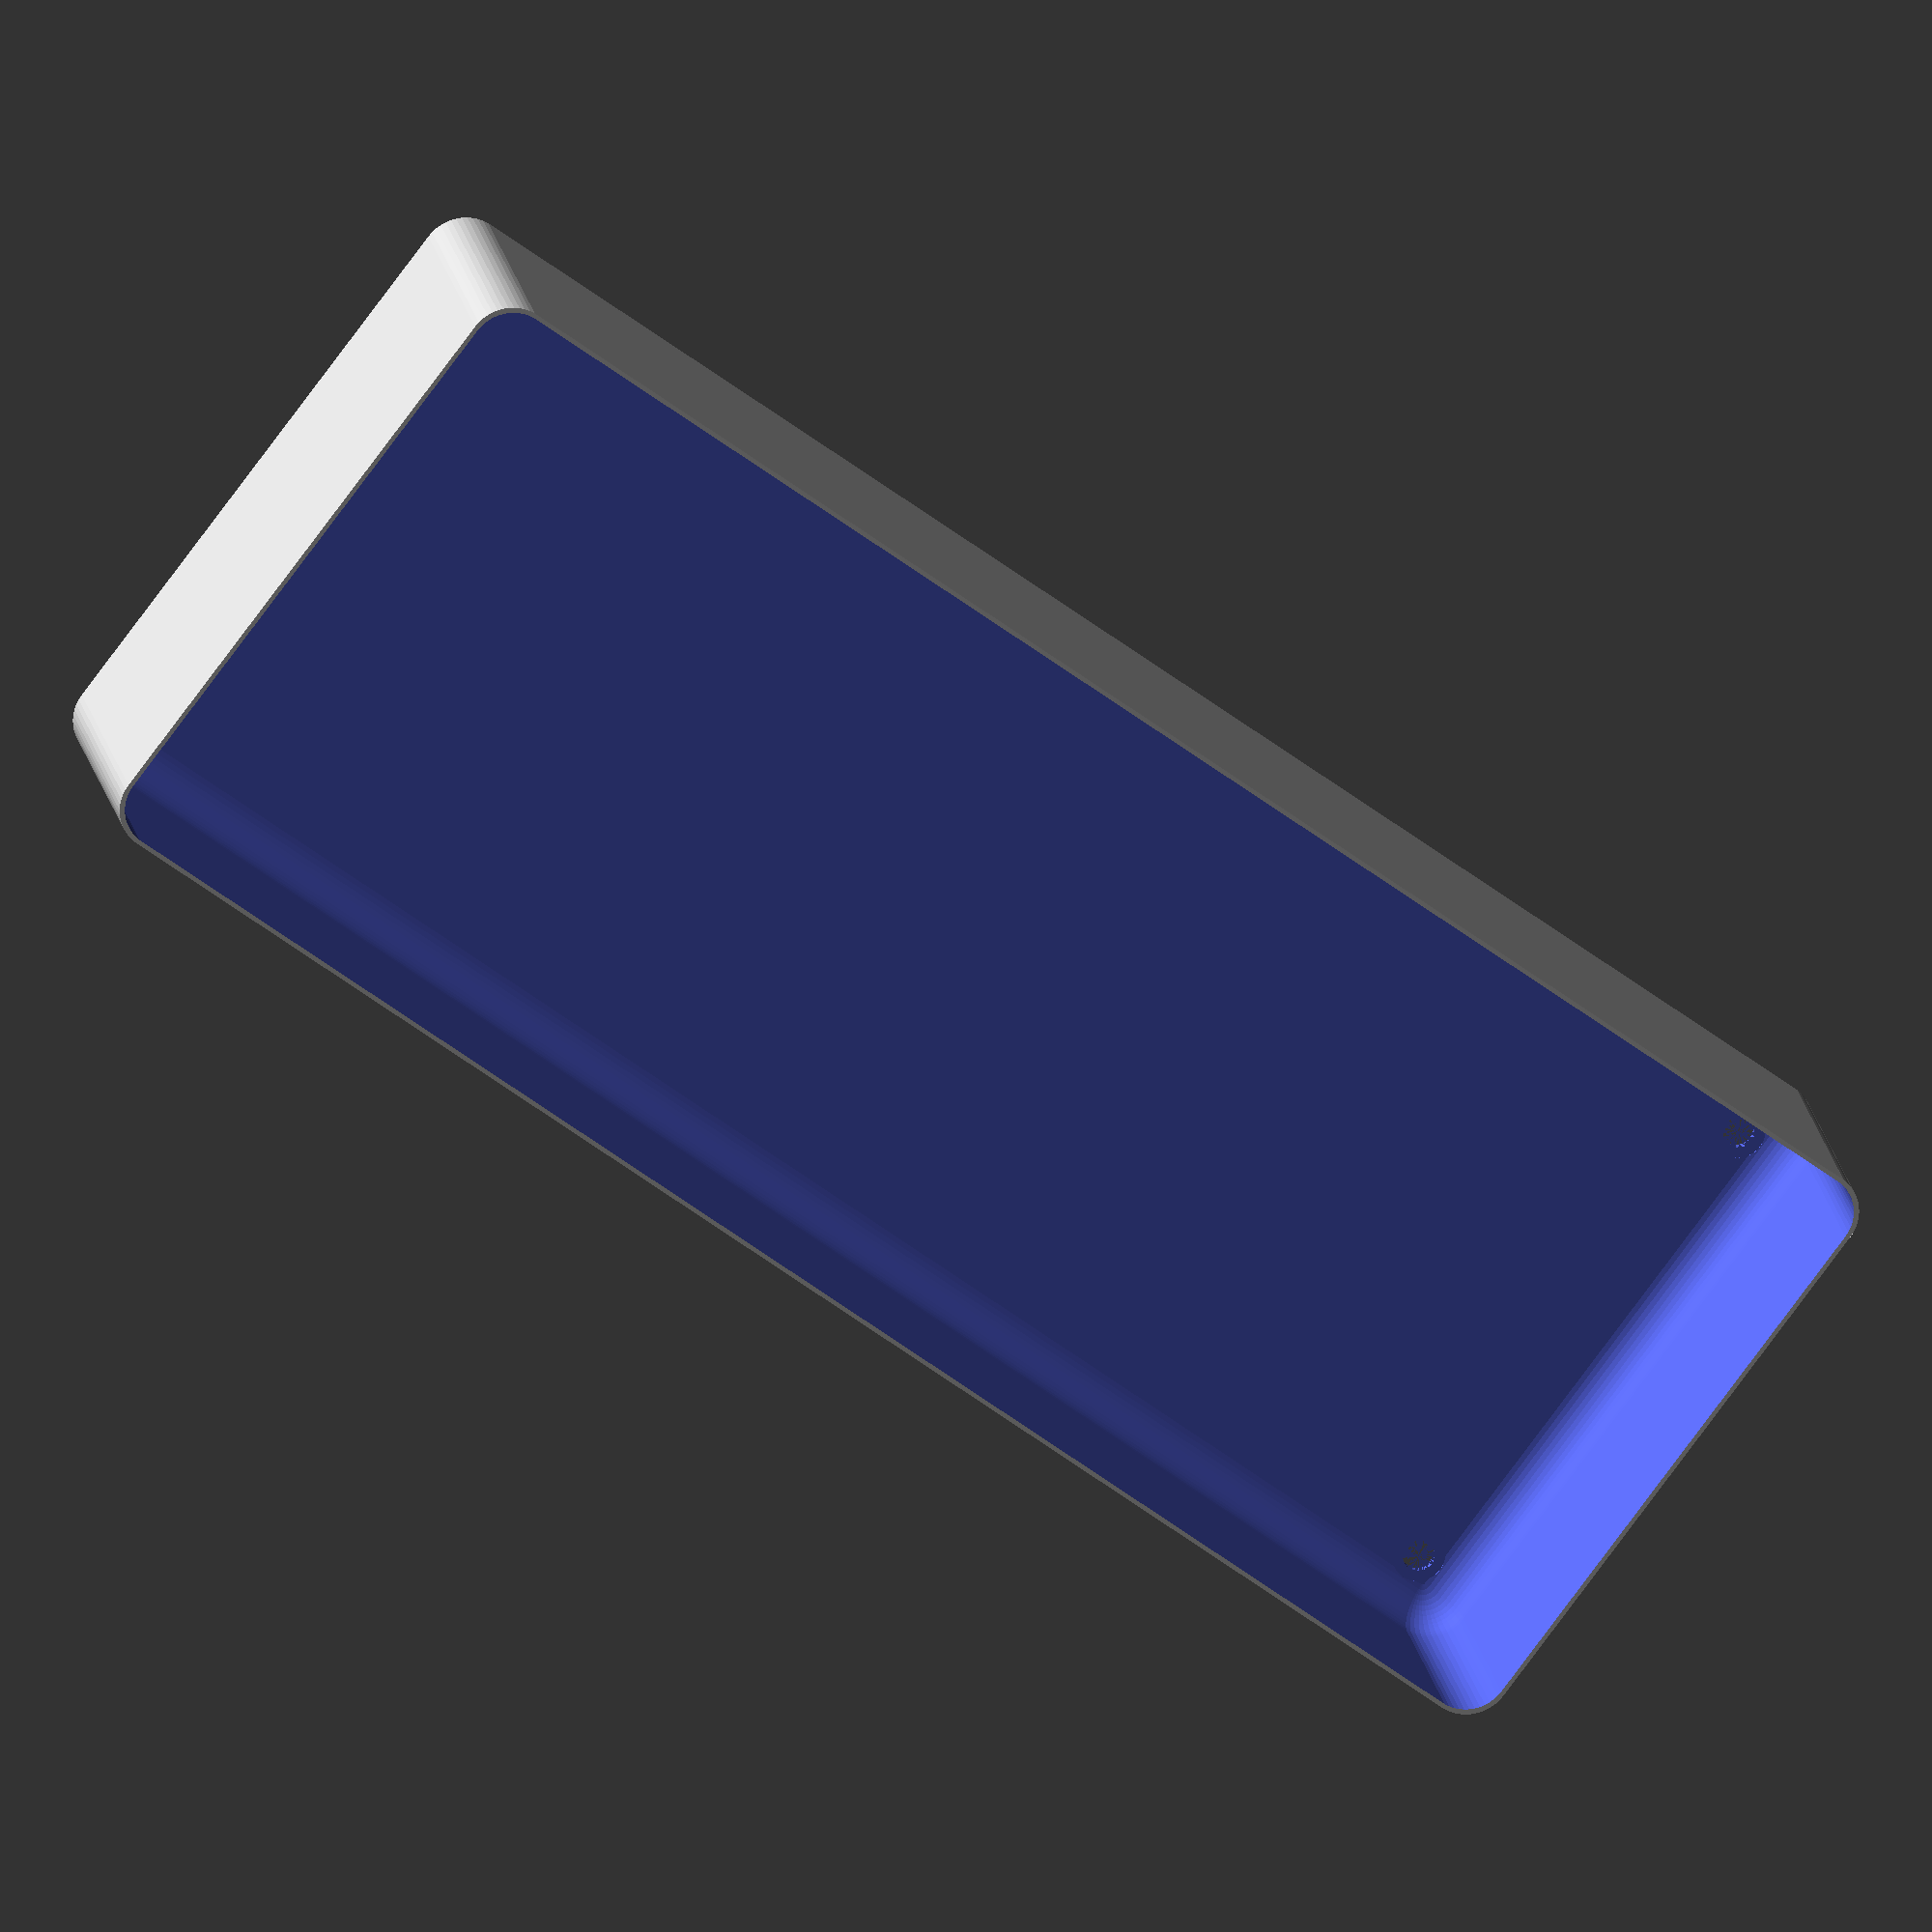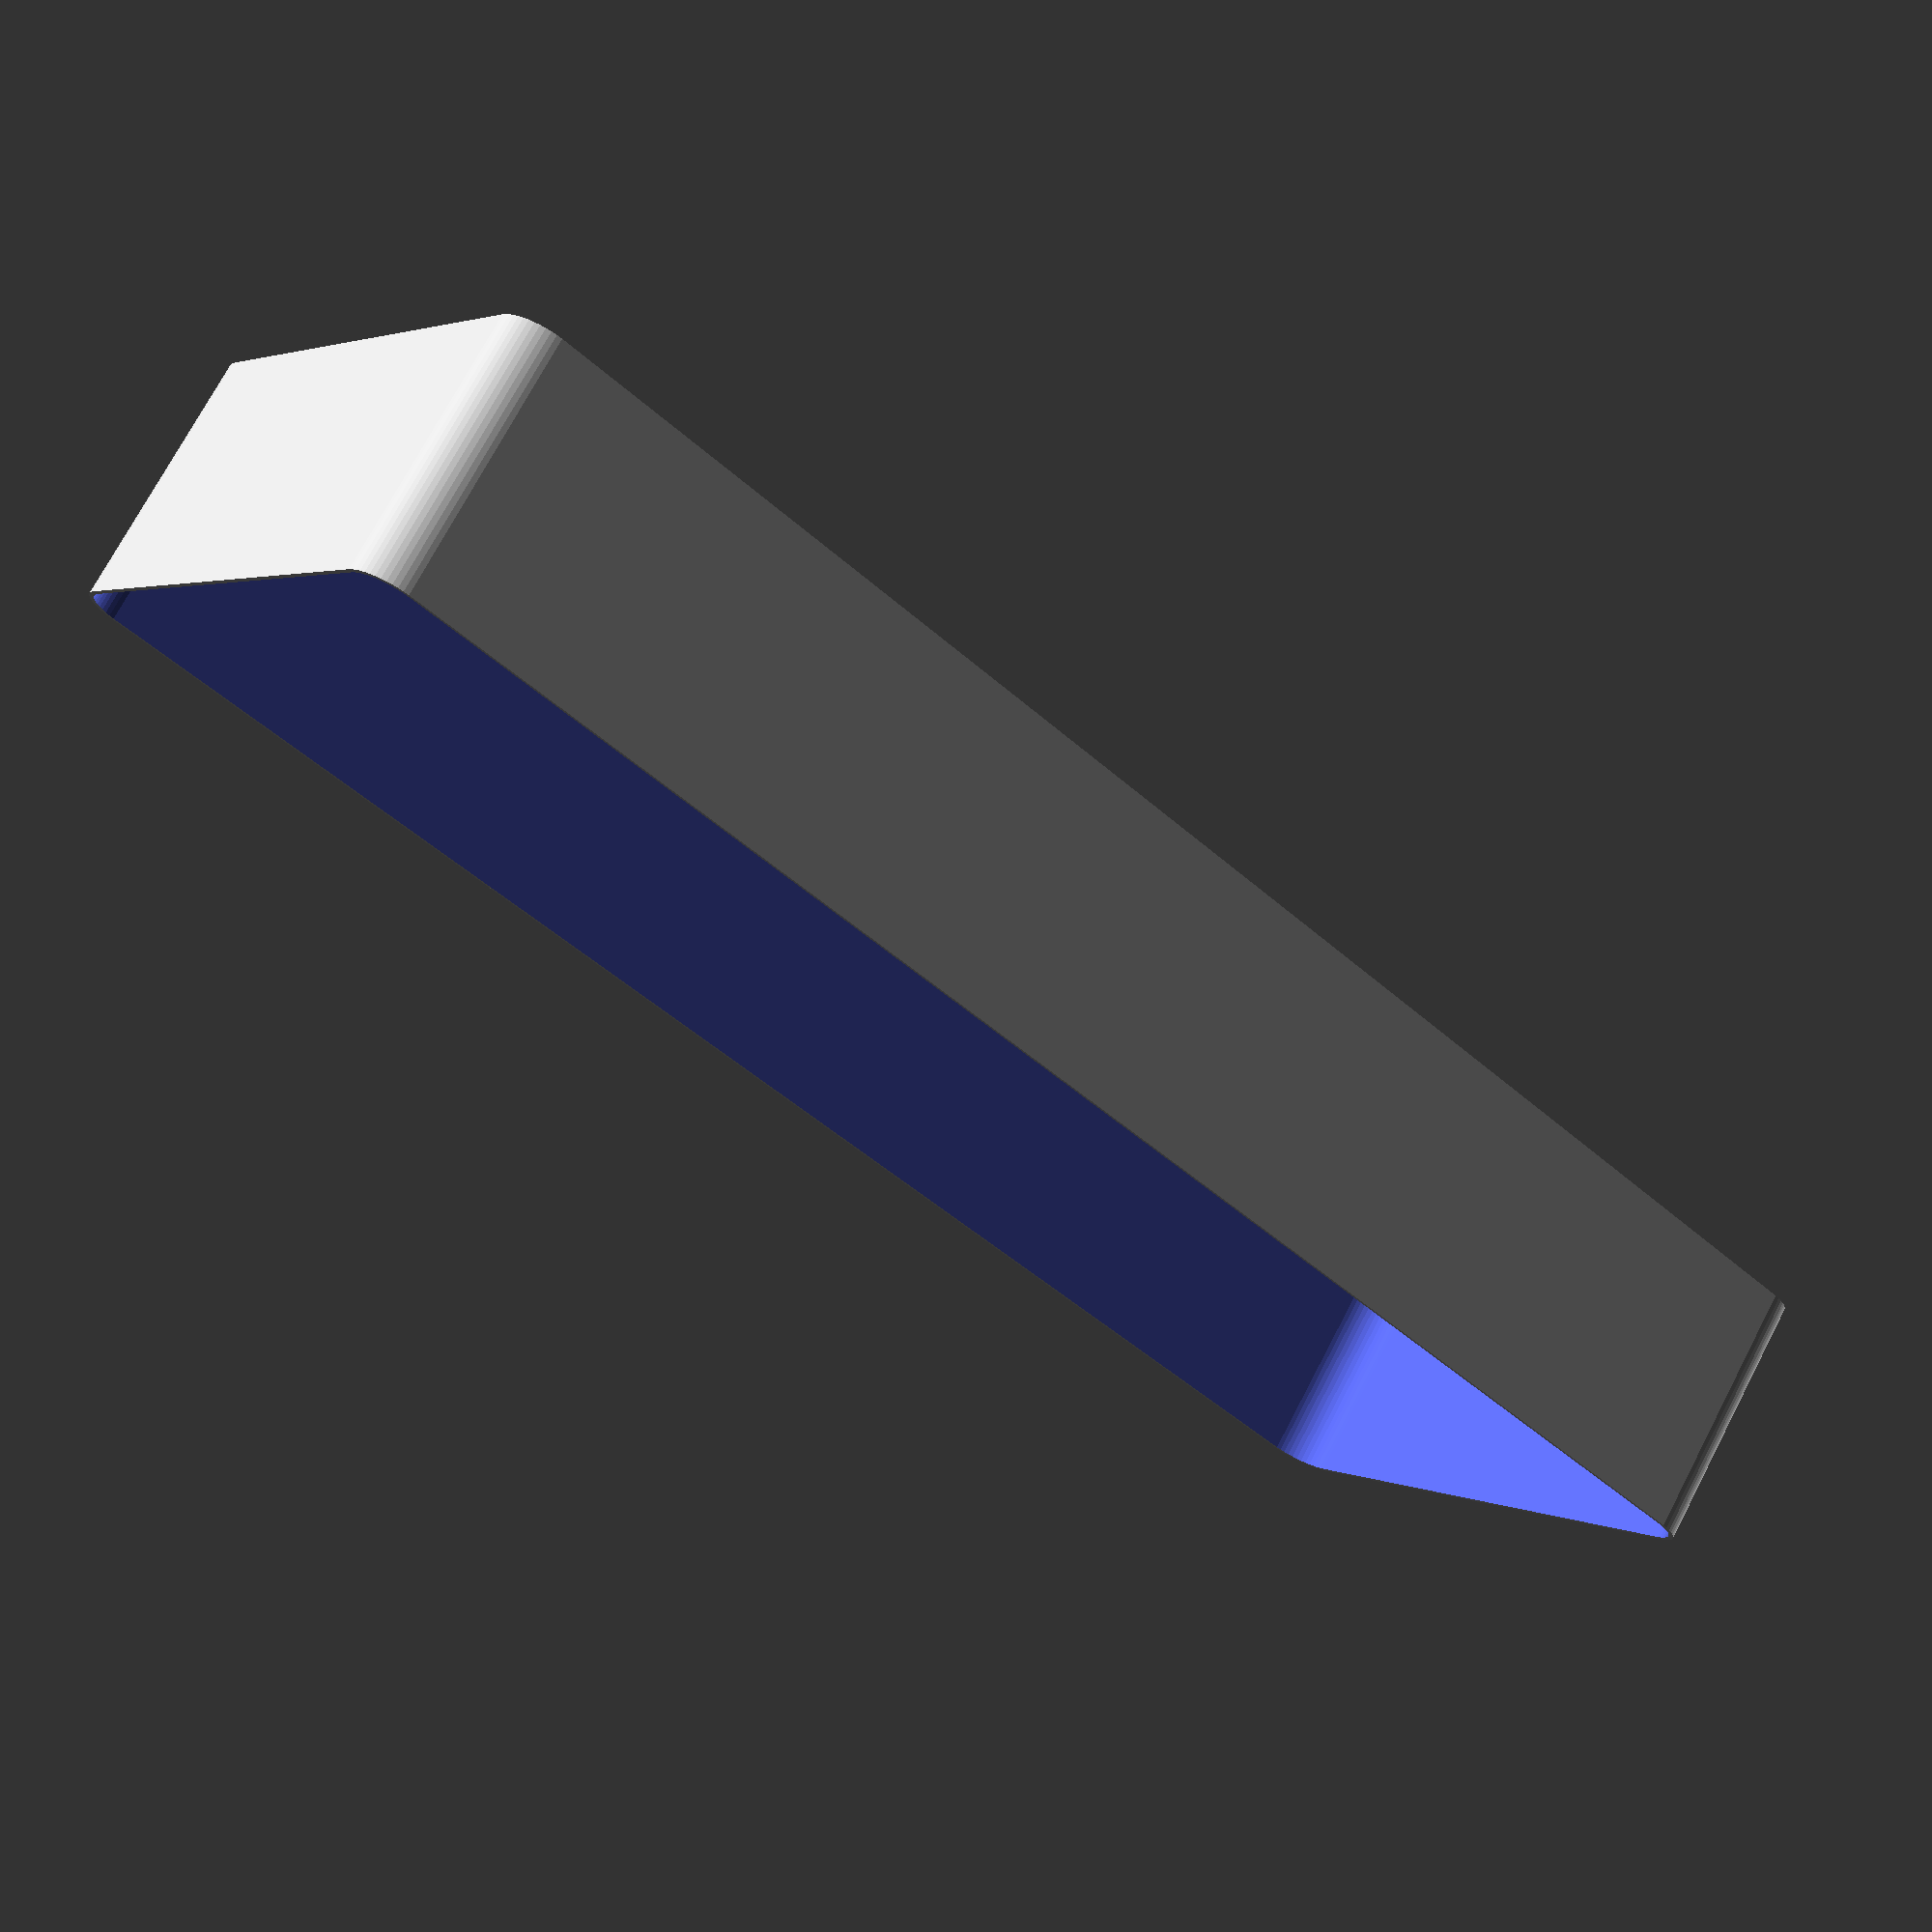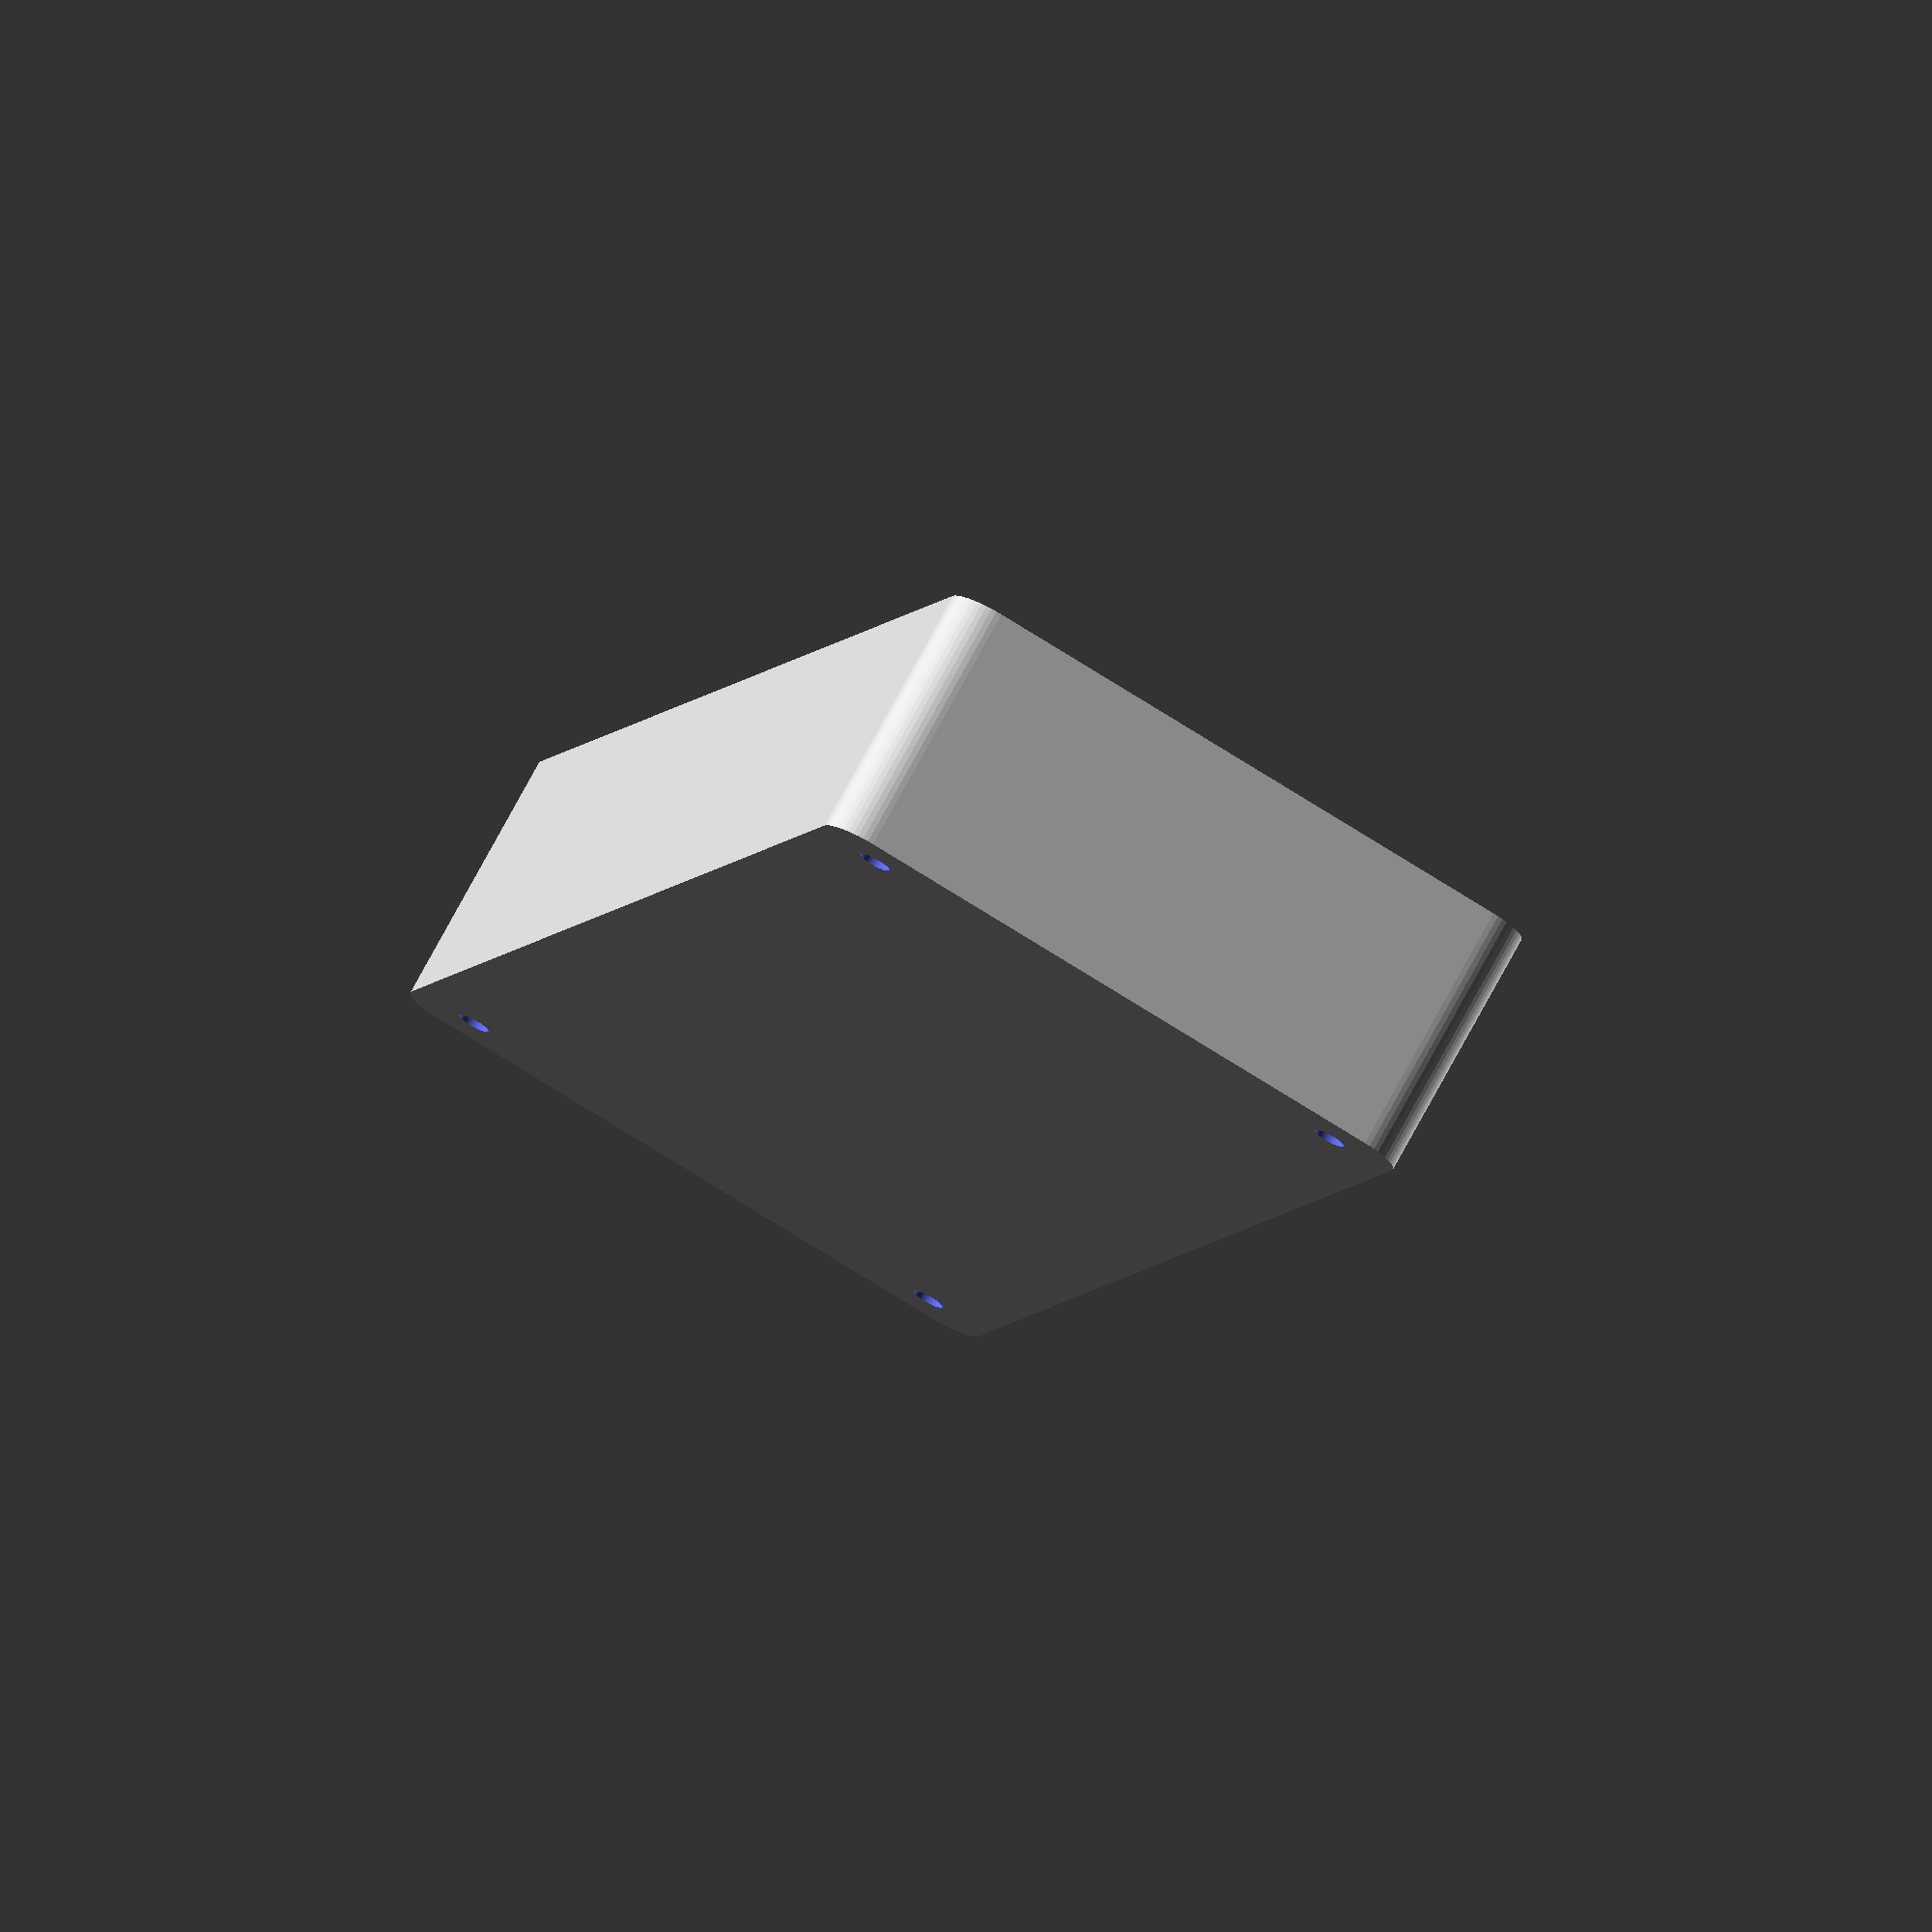
<openscad>
$fn = 50;


difference() {
	union() {
		hull() {
			translate(v = [-92.5000000000, 32.5000000000, 0]) {
				cylinder(h = 30, r = 5);
			}
			translate(v = [92.5000000000, 32.5000000000, 0]) {
				cylinder(h = 30, r = 5);
			}
			translate(v = [-92.5000000000, -32.5000000000, 0]) {
				cylinder(h = 30, r = 5);
			}
			translate(v = [92.5000000000, -32.5000000000, 0]) {
				cylinder(h = 30, r = 5);
			}
		}
	}
	union() {
		translate(v = [-90.0000000000, -30.0000000000, 1]) {
			rotate(a = [0, 0, 0]) {
				difference() {
					union() {
						translate(v = [0, 0, -10.0000000000]) {
							cylinder(h = 10, r = 1.5000000000);
						}
						cylinder(h = 3.2000000000, r = 3.0000000000);
						translate(v = [0, 0, -10.0000000000]) {
							cylinder(h = 10, r = 1.8000000000);
						}
						translate(v = [0, 0, -10.0000000000]) {
							cylinder(h = 10, r = 1.5000000000);
						}
					}
					union();
				}
			}
		}
		translate(v = [90.0000000000, -30.0000000000, 1]) {
			rotate(a = [0, 0, 0]) {
				difference() {
					union() {
						translate(v = [0, 0, -10.0000000000]) {
							cylinder(h = 10, r = 1.5000000000);
						}
						cylinder(h = 3.2000000000, r = 3.0000000000);
						translate(v = [0, 0, -10.0000000000]) {
							cylinder(h = 10, r = 1.8000000000);
						}
						translate(v = [0, 0, -10.0000000000]) {
							cylinder(h = 10, r = 1.5000000000);
						}
					}
					union();
				}
			}
		}
		translate(v = [-90.0000000000, 30.0000000000, 1]) {
			rotate(a = [0, 0, 0]) {
				difference() {
					union() {
						translate(v = [0, 0, -10.0000000000]) {
							cylinder(h = 10, r = 1.5000000000);
						}
						cylinder(h = 3.2000000000, r = 3.0000000000);
						translate(v = [0, 0, -10.0000000000]) {
							cylinder(h = 10, r = 1.8000000000);
						}
						translate(v = [0, 0, -10.0000000000]) {
							cylinder(h = 10, r = 1.5000000000);
						}
					}
					union();
				}
			}
		}
		translate(v = [90.0000000000, 30.0000000000, 1]) {
			rotate(a = [0, 0, 0]) {
				difference() {
					union() {
						translate(v = [0, 0, -10.0000000000]) {
							cylinder(h = 10, r = 1.5000000000);
						}
						cylinder(h = 3.2000000000, r = 3.0000000000);
						translate(v = [0, 0, -10.0000000000]) {
							cylinder(h = 10, r = 1.8000000000);
						}
						translate(v = [0, 0, -10.0000000000]) {
							cylinder(h = 10, r = 1.5000000000);
						}
					}
					union();
				}
			}
		}
		translate(v = [0, 0, 1]) {
			hull() {
				union() {
					translate(v = [-92.2500000000, 32.2500000000, 4.7500000000]) {
						cylinder(h = 40.5000000000, r = 4.7500000000);
					}
					translate(v = [-92.2500000000, 32.2500000000, 4.7500000000]) {
						sphere(r = 4.7500000000);
					}
					translate(v = [-92.2500000000, 32.2500000000, 45.2500000000]) {
						sphere(r = 4.7500000000);
					}
				}
				union() {
					translate(v = [92.2500000000, 32.2500000000, 4.7500000000]) {
						cylinder(h = 40.5000000000, r = 4.7500000000);
					}
					translate(v = [92.2500000000, 32.2500000000, 4.7500000000]) {
						sphere(r = 4.7500000000);
					}
					translate(v = [92.2500000000, 32.2500000000, 45.2500000000]) {
						sphere(r = 4.7500000000);
					}
				}
				union() {
					translate(v = [-92.2500000000, -32.2500000000, 4.7500000000]) {
						cylinder(h = 40.5000000000, r = 4.7500000000);
					}
					translate(v = [-92.2500000000, -32.2500000000, 4.7500000000]) {
						sphere(r = 4.7500000000);
					}
					translate(v = [-92.2500000000, -32.2500000000, 45.2500000000]) {
						sphere(r = 4.7500000000);
					}
				}
				union() {
					translate(v = [92.2500000000, -32.2500000000, 4.7500000000]) {
						cylinder(h = 40.5000000000, r = 4.7500000000);
					}
					translate(v = [92.2500000000, -32.2500000000, 4.7500000000]) {
						sphere(r = 4.7500000000);
					}
					translate(v = [92.2500000000, -32.2500000000, 45.2500000000]) {
						sphere(r = 4.7500000000);
					}
				}
			}
		}
	}
}
</openscad>
<views>
elev=160.1 azim=37.1 roll=190.0 proj=o view=solid
elev=106.9 azim=36.7 roll=152.3 proj=p view=wireframe
elev=283.9 azim=73.6 roll=208.5 proj=o view=solid
</views>
